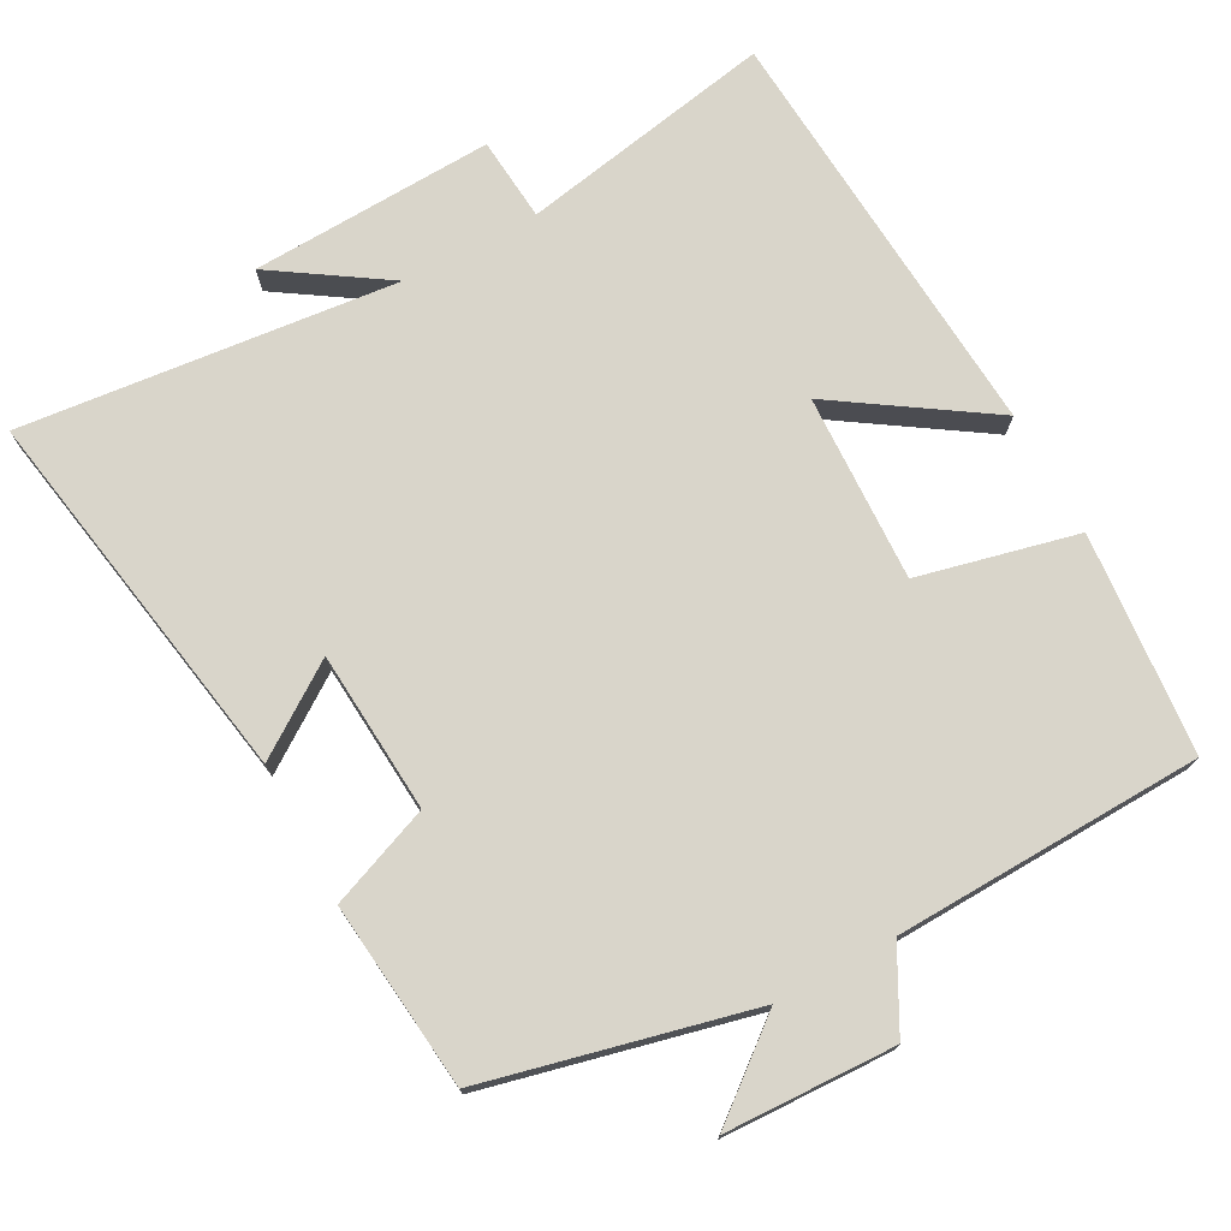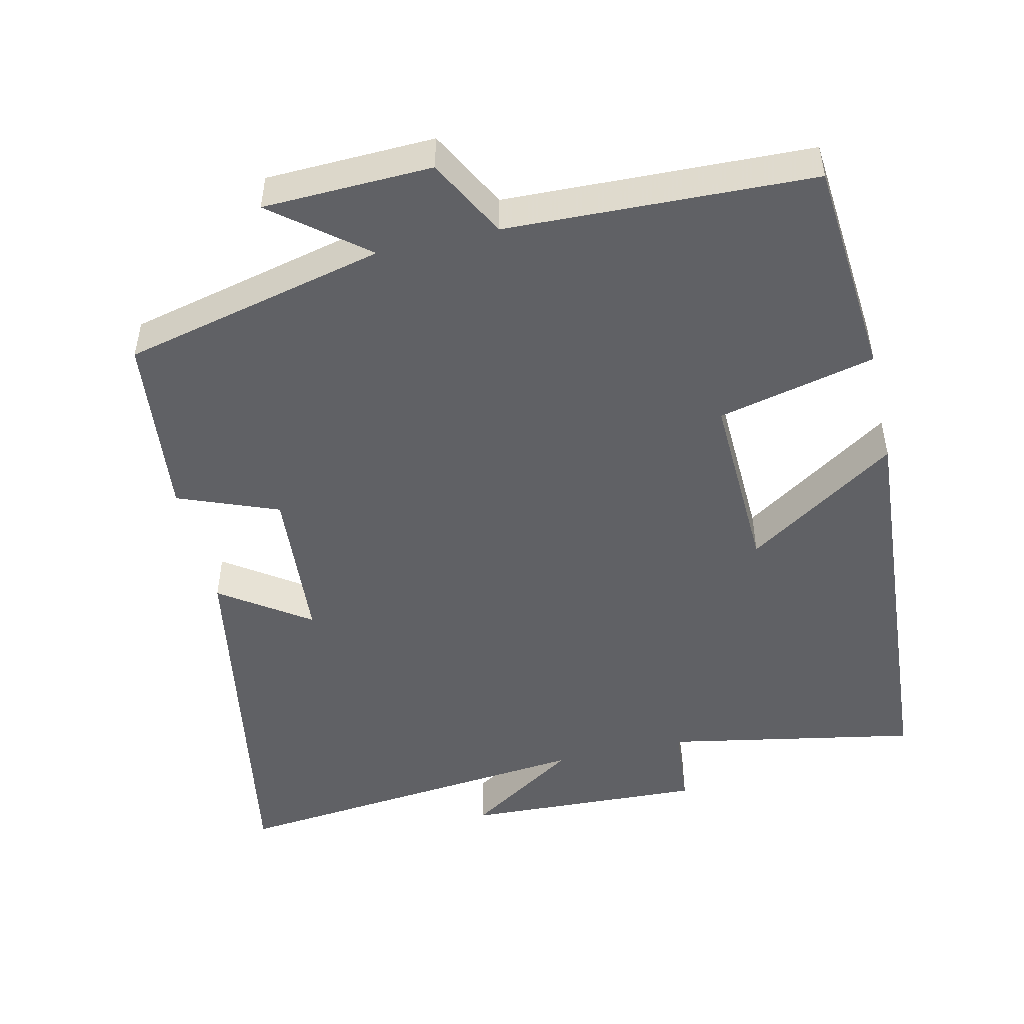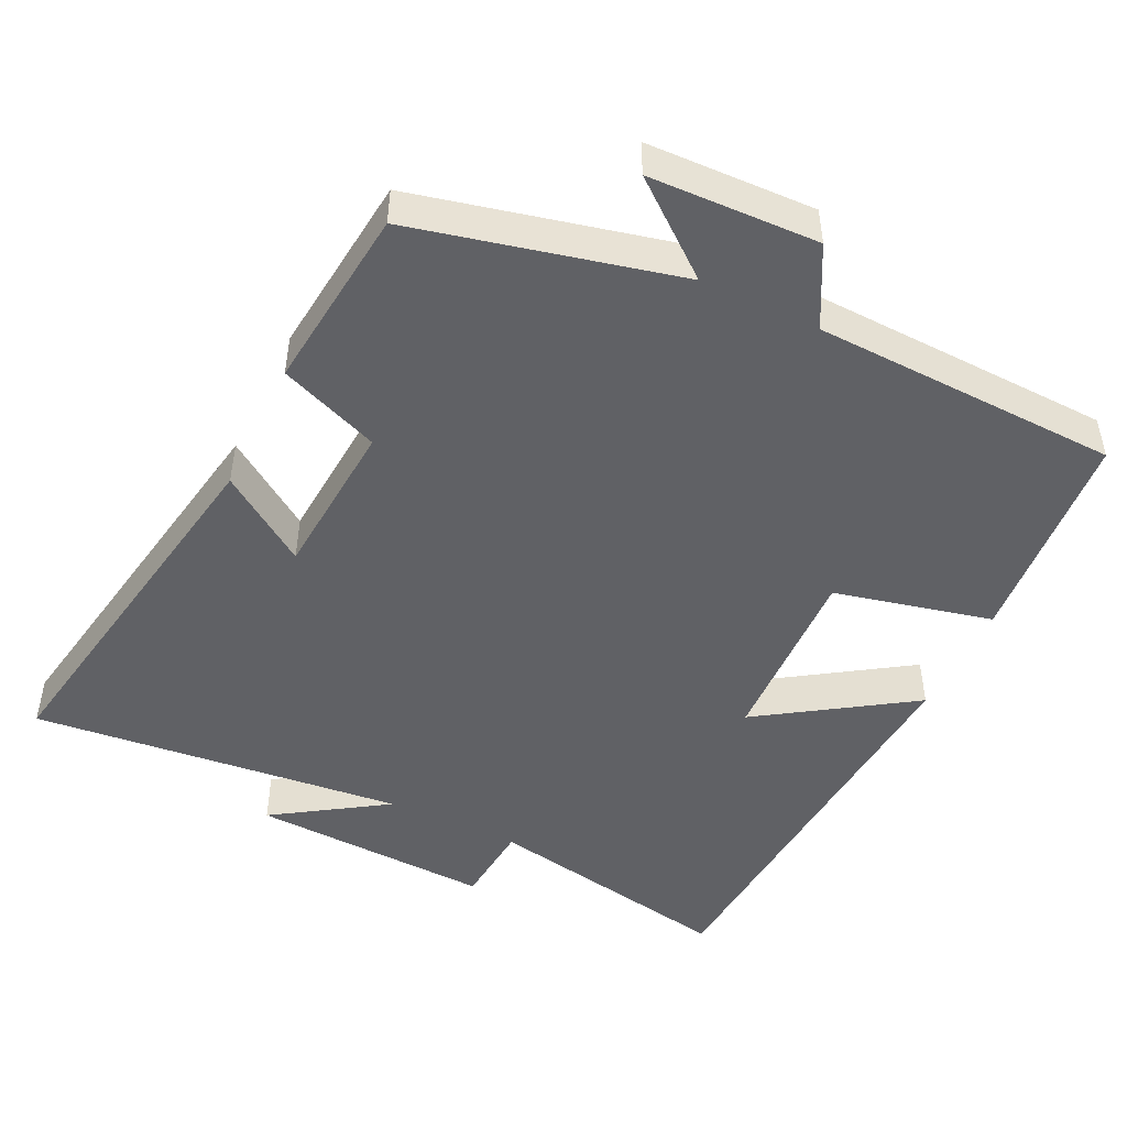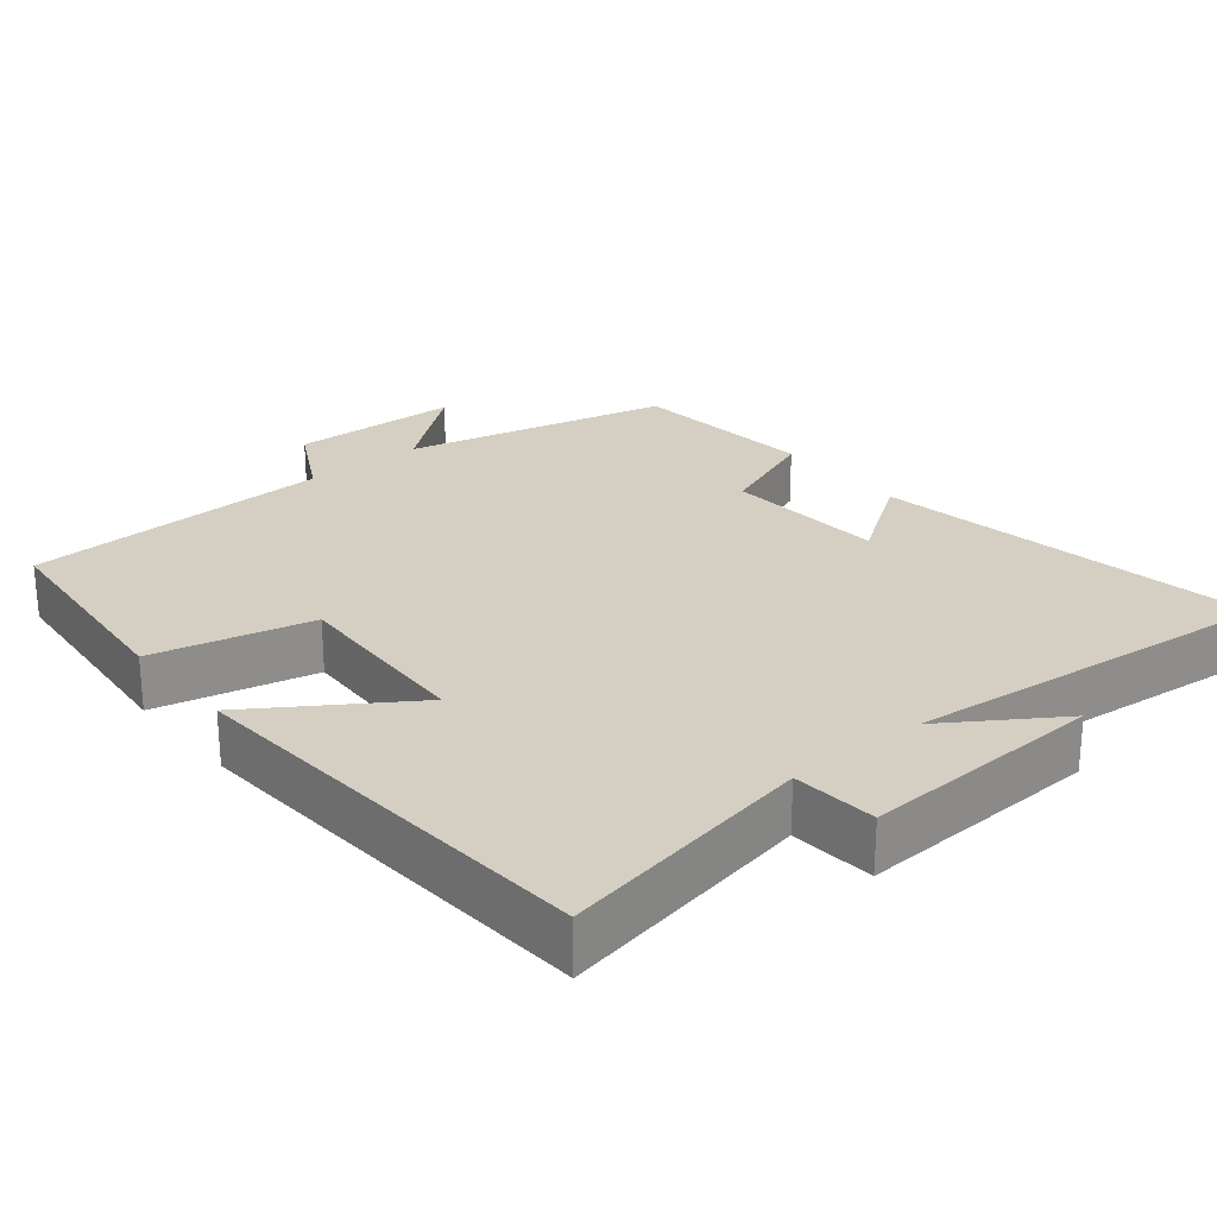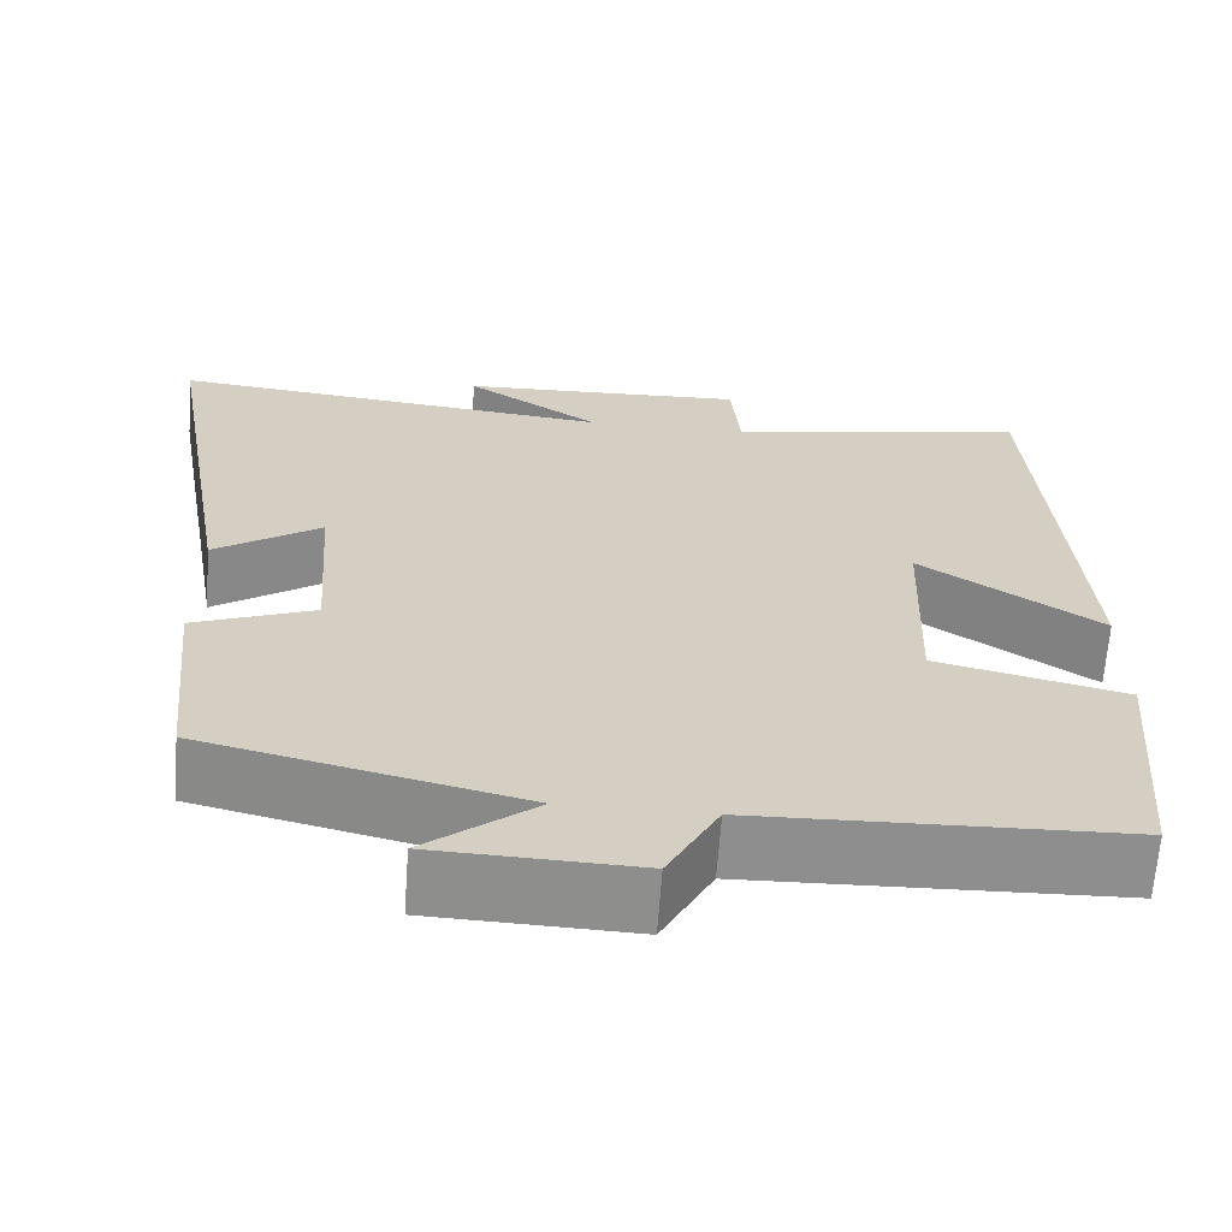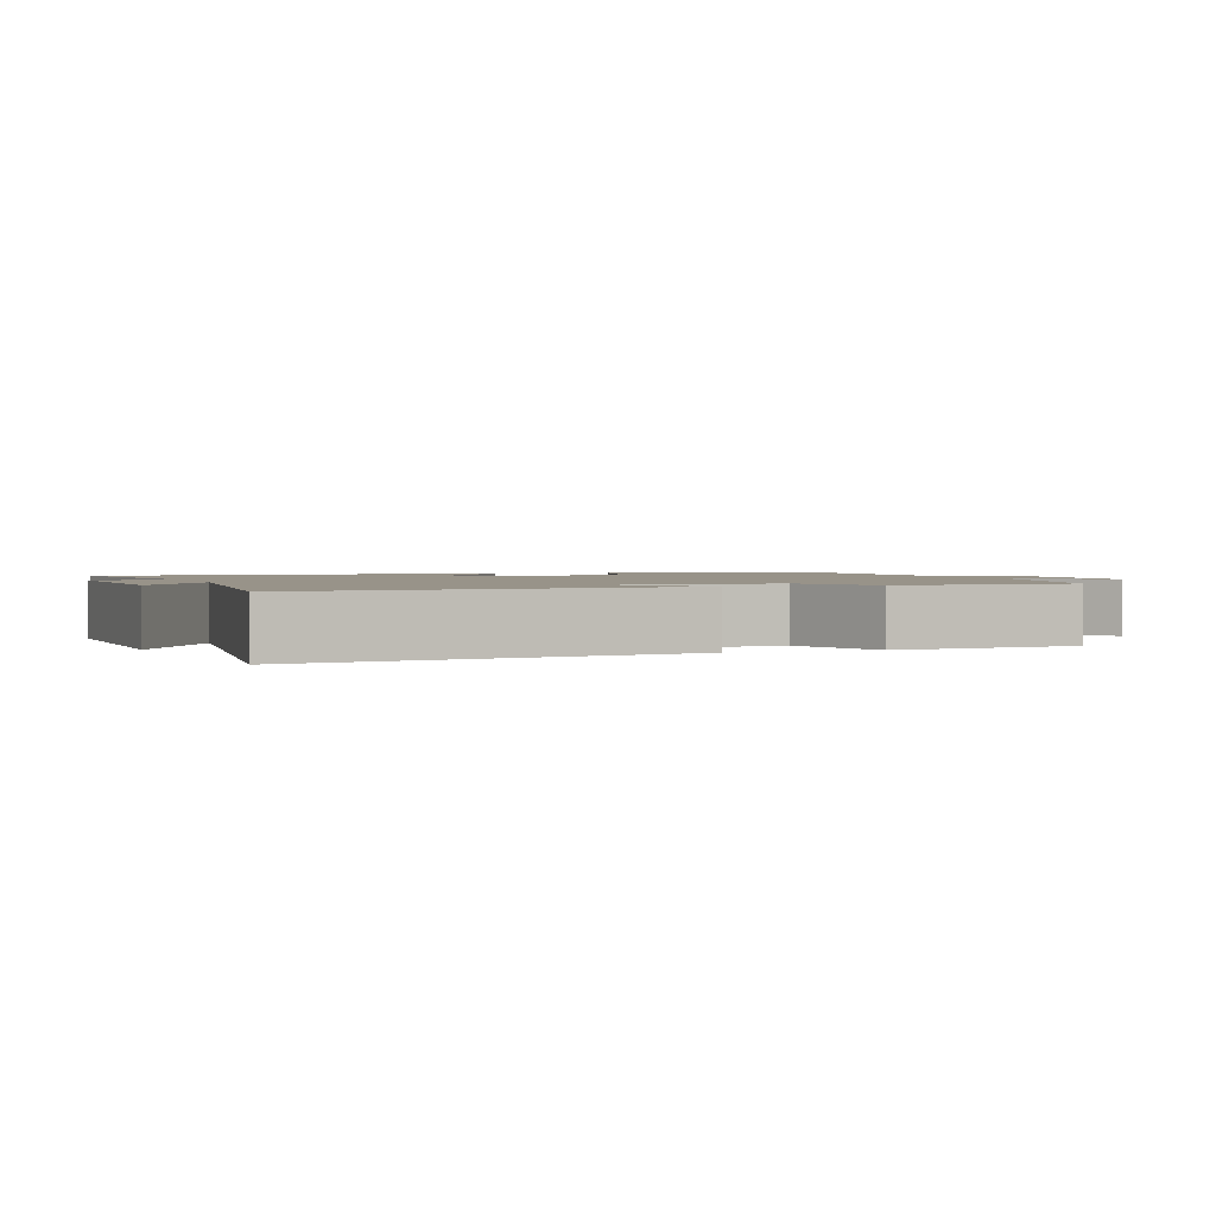
<metadata>
{"format":"obj","ext":"obj","renderer":"f3d","projection":"perspective","resolution":1024,"background":"white","views":[{"elev":74.4,"azim":151.6,"up":"+Y"},{"elev":-49.2,"azim":-167.1,"up":"+Y"},{"elev":-47.9,"azim":154.2,"up":"+Y"},{"elev":25.7,"azim":-39.3,"up":"+Y"},{"elev":-65.0,"azim":175.9,"up":"+Z"},{"elev":1.6,"azim":71.1,"up":"+Y"}]}
</metadata>
<code>
v 0.59 0.07 0.553
v 0.5 0.07 0.031
v 0.378 0.07 0.115
v 0.362 0.07 -0.105
v 0.5 0.07 -0.159
v 0.473 0.07 -0.414
v 0.111 0.07 -0.5
v 0.237 0.07 -0.601
v 0.005 0.07 -0.609
v -0.053 0.07 -0.5
v -0.474 0.07 -0.486
v -0.5 0.07 -0.184
v -0.283 0.07 -0.133
v -0.293 0.07 0.123
v -0.5 0.07 -0.014
v -0.459 0.07 0.565
v -0.111 0.07 0.5
v -0.101 0.07 0.615
v 0.231 0.07 0.601
v 0.077 0.07 0.5
v 0.59 0 0.553
v 0.5 0 0.031
v 0.378 0 0.115
v 0.362 0 -0.105
v 0.5 0 -0.159
v 0.473 0 -0.414
v 0.111 0 -0.5
v 0.237 0 -0.601
v 0.005 0 -0.609
v -0.053 0 -0.5
v -0.474 0 -0.486
v -0.5 0 -0.184
v -0.283 0 -0.133
v -0.293 0 0.123
v -0.5 0 -0.014
v -0.459 0 0.565
v -0.111 0 0.5
v -0.101 0 0.615
v 0.231 0 0.601
v 0.077 0 0.5
f 17 18 19 20
f 14 15 16 17
f 13 14 17 20
f 10 11 12 13
f 10 13 20 1
f 7 8 9 10
f 6 7 10
f 5 6 10
f 4 5 10
f 3 4 10
f 1 2 3
f 1 3 10
f 40 39 38 37
f 37 36 35 34
f 40 37 34 33
f 33 32 31 30
f 21 40 33 30
f 30 29 28 27
f 30 27 26
f 30 26 25
f 30 25 24
f 30 24 23
f 23 22 21
f 30 23 21
f 1 21 22 2
f 2 22 23 3
f 3 23 24 4
f 4 24 25 5
f 5 25 26 6
f 6 26 27 7
f 7 27 28 8
f 8 28 29 9
f 9 29 30 10
f 10 30 31 11
f 11 31 32 12
f 12 32 33 13
f 13 33 34 14
f 14 34 35 15
f 15 35 36 16
f 16 36 37 17
f 17 37 38 18
f 18 38 39 19
f 19 39 40 20
f 20 40 21 1

</code>
